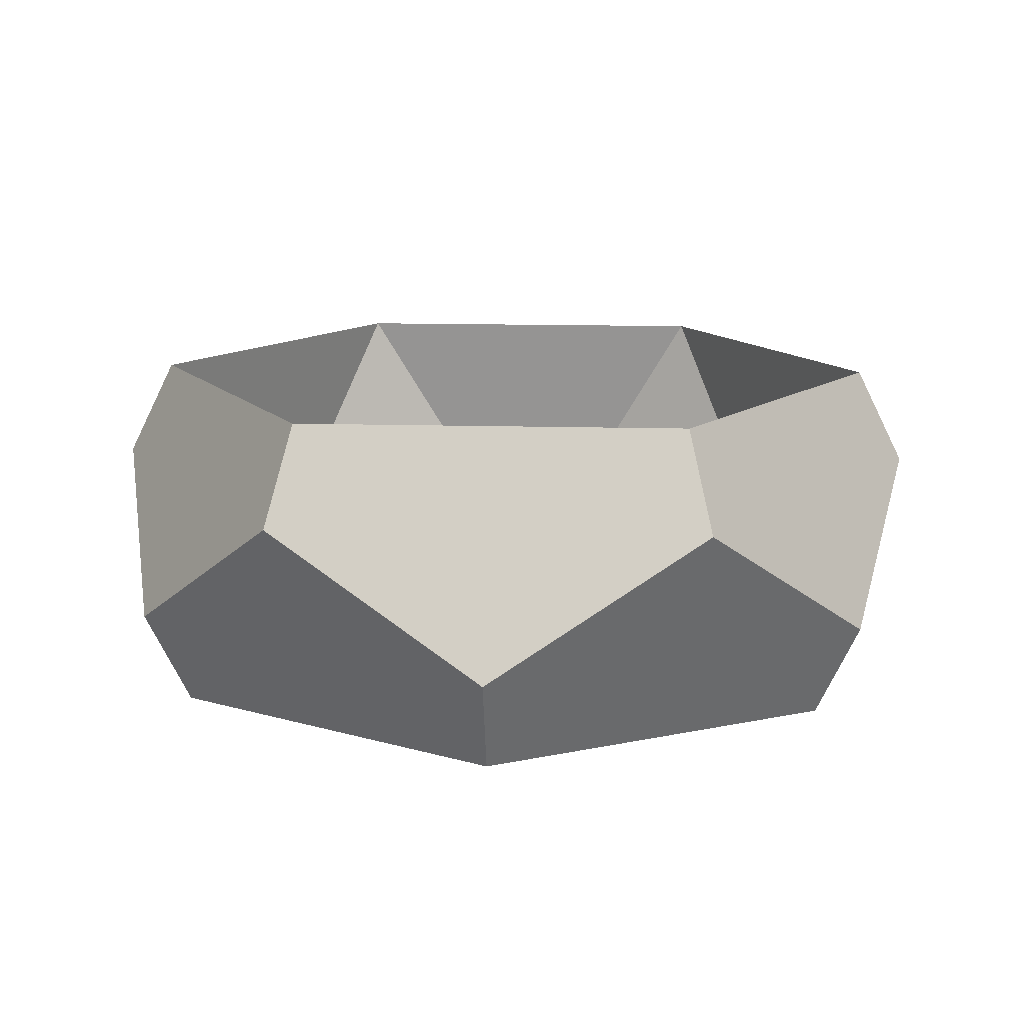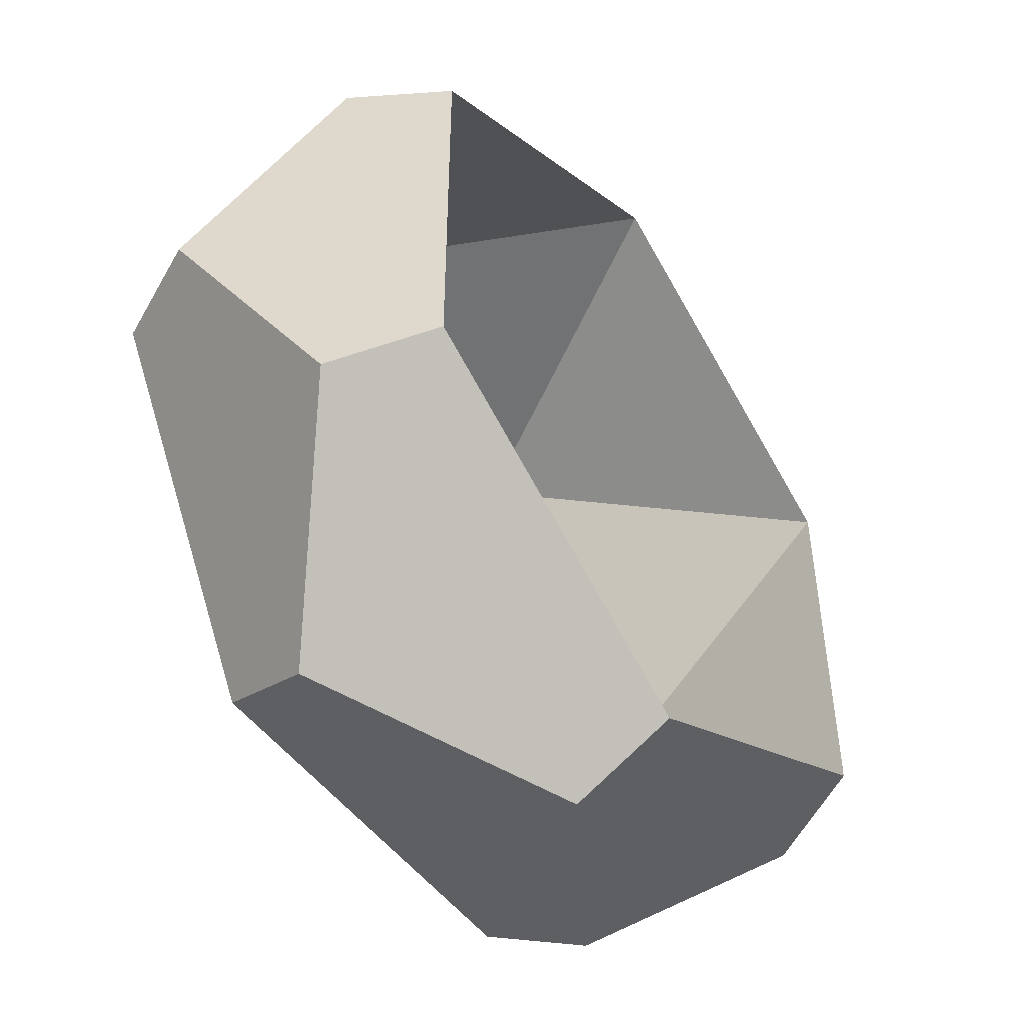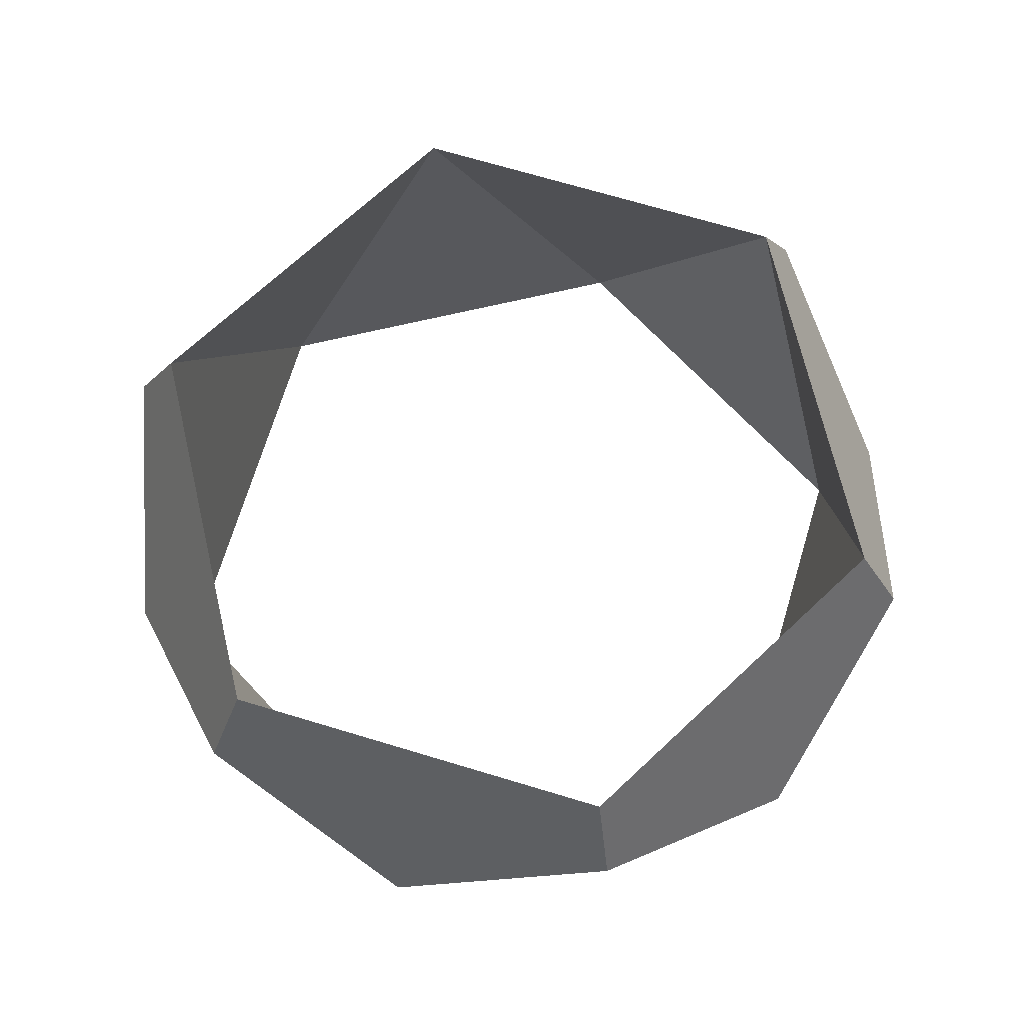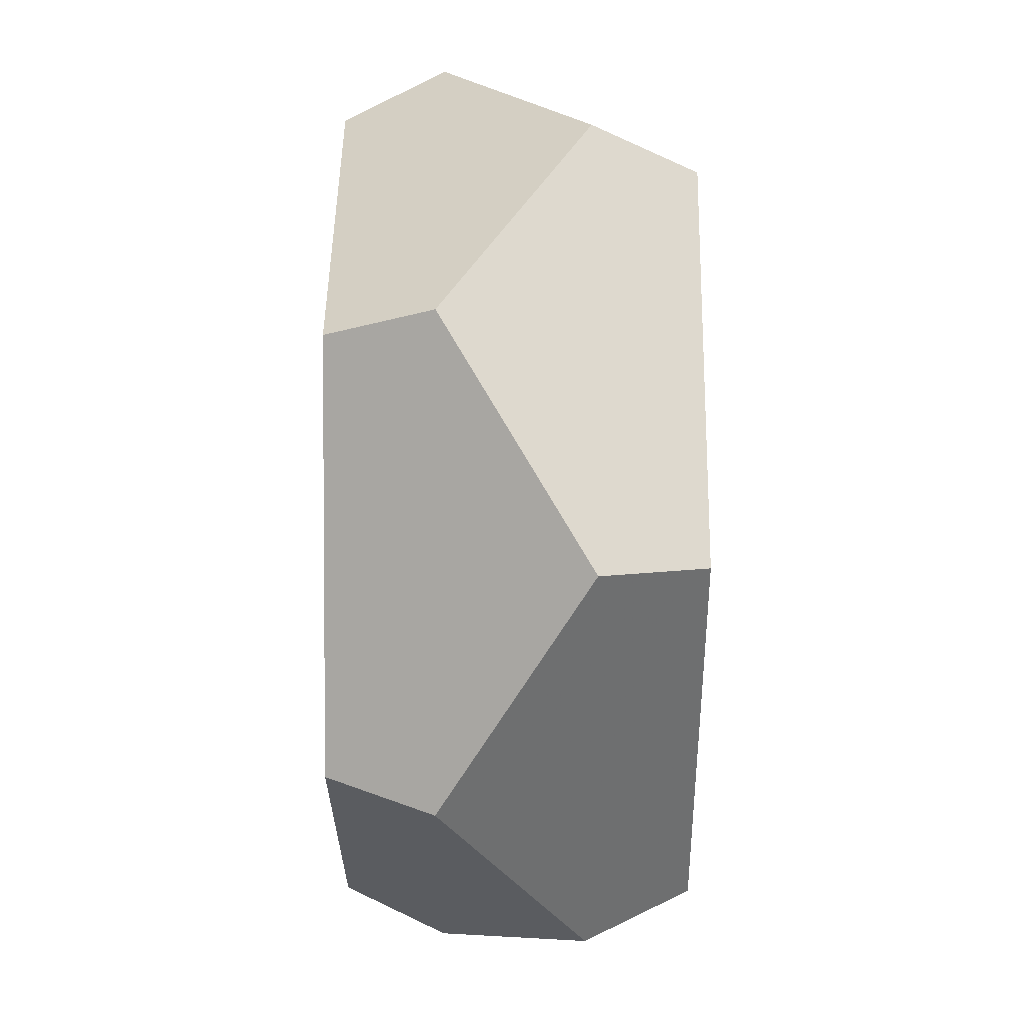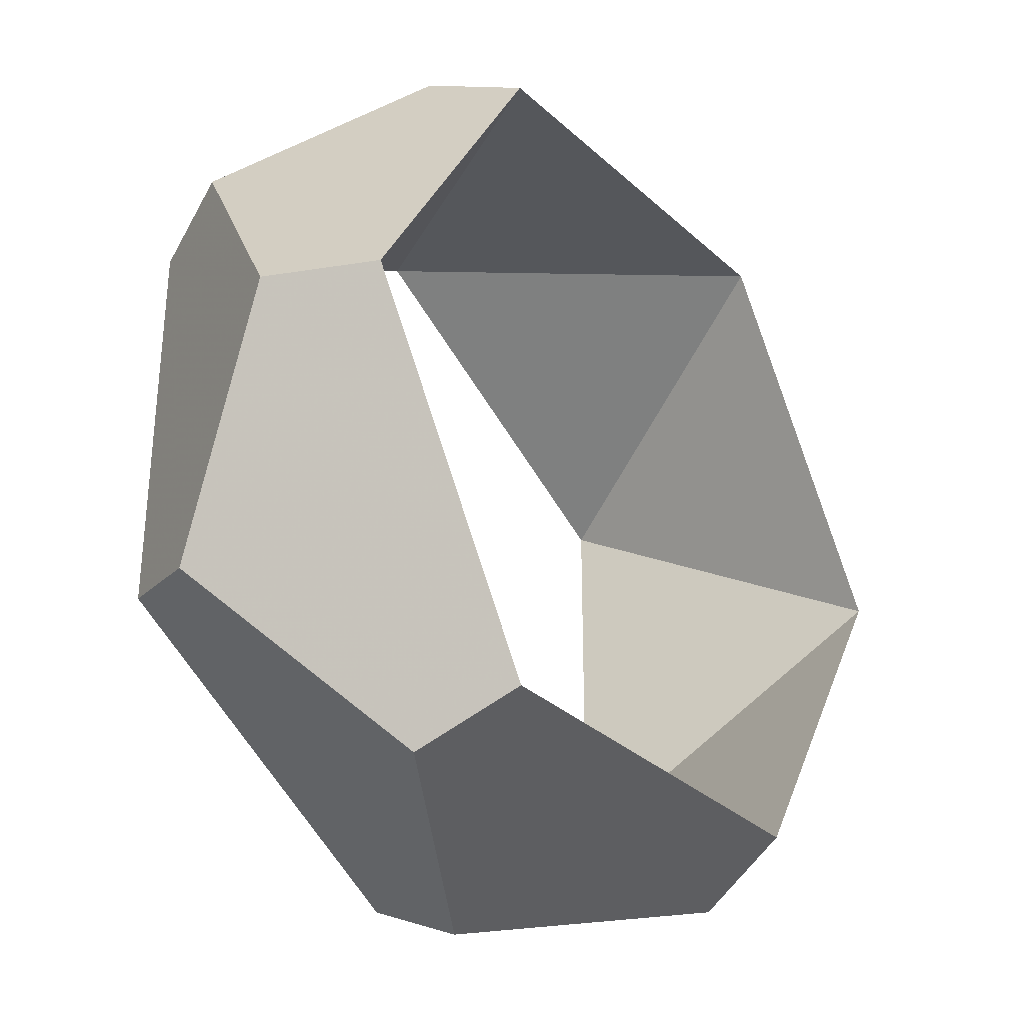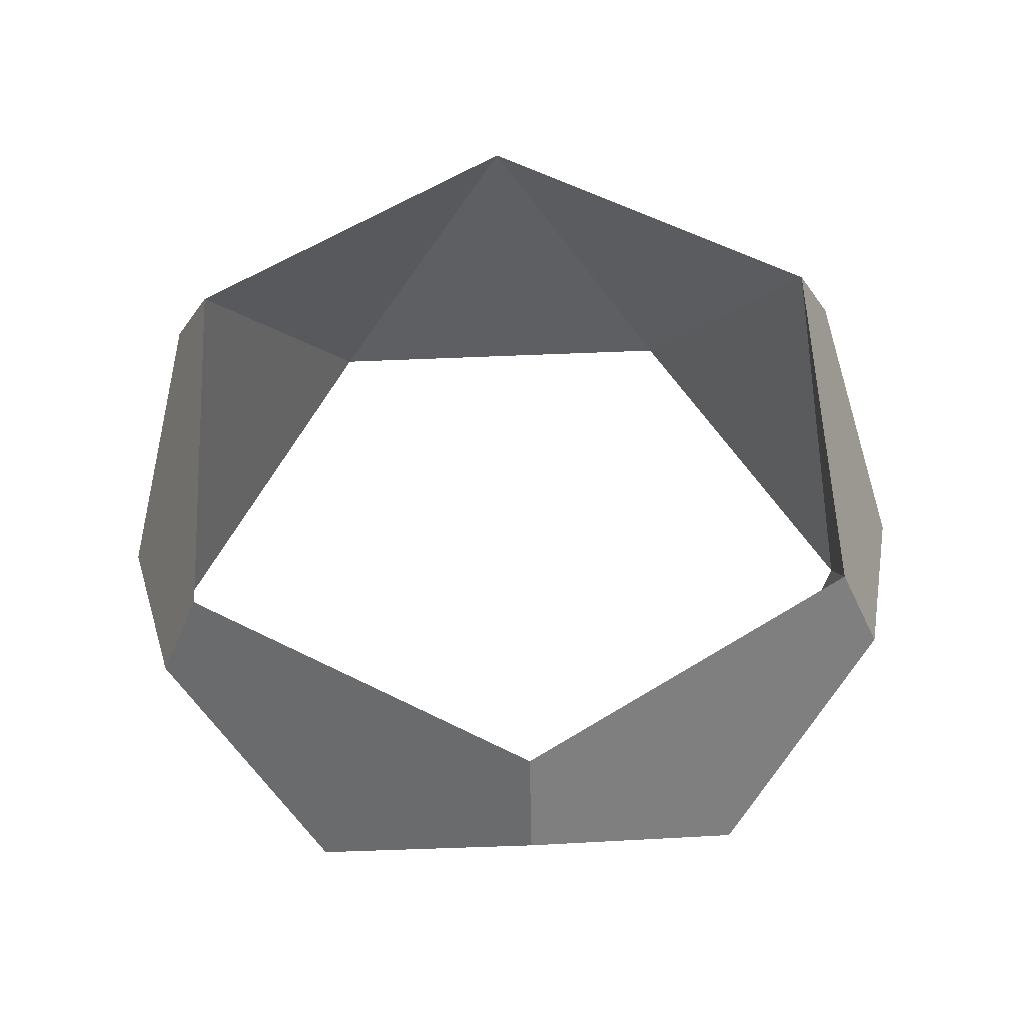
<metadata>
{"format":"obj","ext":"obj","renderer":"f3d","projection":"perspective","resolution":1024,"background":"white","views":[{"elev":13.4,"azim":-26.3,"up":"+Z"},{"elev":-49.8,"azim":-54.8,"up":"+Y"},{"elev":70.0,"azim":-73.2,"up":"+Z"},{"elev":-23.0,"azim":-90.5,"up":"+Y"},{"elev":-32.5,"azim":128.8,"up":"+Y"},{"elev":58.8,"azim":-62.6,"up":"+Z"}]}
</metadata>
<code>
v 1 -1.732 -0.8556
v -1.732 1 0.8556
v -1 1.732 -0.8556
v 1.732 1 0.8556
v -1 -1.732 -0.8556
v -1.732 -1 0.8556
v 1 1.732 -0.8556
v 0 -2 0.8556
v 2 0 -0.8556
v 0 2 0.8556
v -2 0 -0.8556
v 1.124 -1.947 -0.3521
v 1.947 -1.124 0.3521
v -1.124 1.947 -0.3521
v -1.947 1.124 0.3521
v -1.124 -1.947 -0.3521
v 1.947 1.124 0.3521
v 1.124 1.947 -0.3521
v -1.947 -1.124 0.3521
v 2.249 0 -0.3521
v 0 -2.249 0.3521
v -2.249 0 -0.3521
v 0 2.249 0.3521
v 1.732 -1 0.8556
f 24 8 21 12 13
f 1 9 20 13 12
f 2 10 23 14 15
f 3 11 22 15 14
f 4 24 13 20 17
f 5 1 12 21 16
f 6 2 15 22 19
f 7 3 14 23 18
f 8 6 19 16 21
f 9 7 18 17 20
f 10 4 17 18 23
f 11 5 16 19 22
f 24 4 9
f 24 9 1
f 2 6 11
f 2 11 3
f 4 10 7
f 4 7 9
f 6 8 5
f 6 5 11
f 8 24 1
f 8 1 5
f 10 2 3
f 10 3 7

</code>
